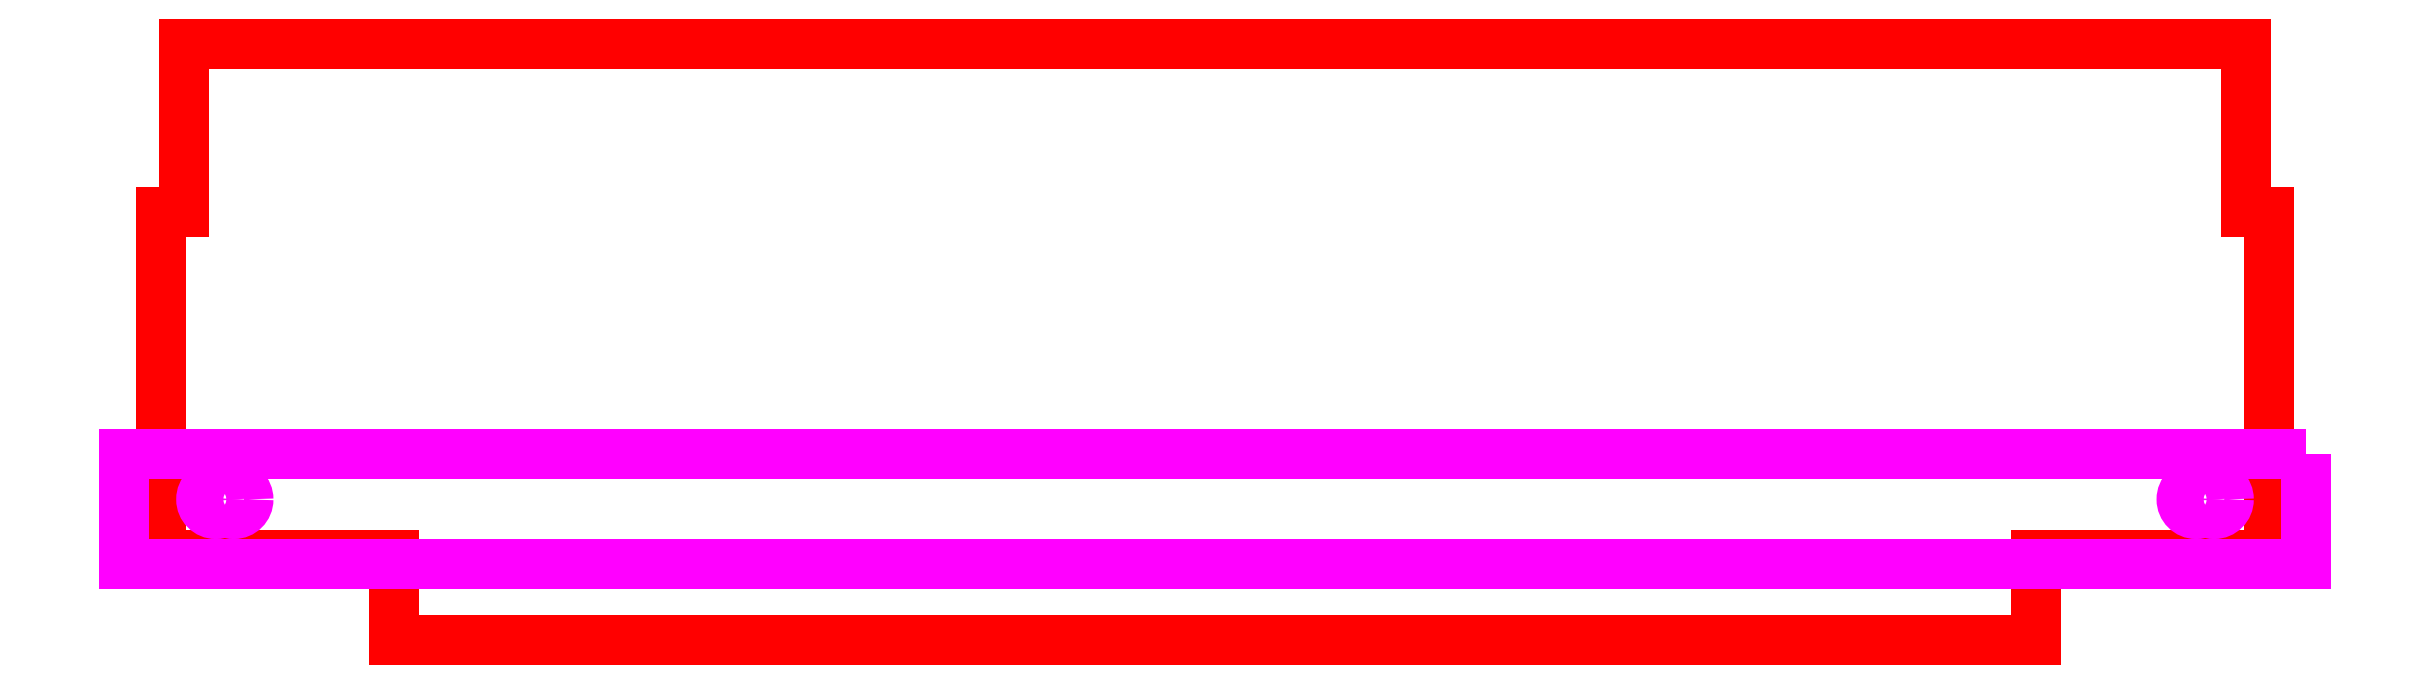
<metadata>
{"format":"dxf","ext":"dxf","renderer":"ezdxf+matplotlib","layout":"modelspace","background":"white","min_lineweight":24,"dpi":150}
</metadata>
<code>
0
SECTION
2
ENTITIES
0
POLYLINE
8
PartCut
66
1
10
0
20
0
30
0
39
-0.7
70
1
0
VERTEX
8
PartCut
10
14.14
20
0.572
30
0
0
VERTEX
8
PartCut
10
14.14
20
2.875
30
0
0
VERTEX
8
PartCut
10
13.99
20
2.875
30
0
0
VERTEX
8
PartCut
10
13.99
20
4
30
0
0
VERTEX
8
PartCut
10
0.15
20
4
30
0
0
VERTEX
8
PartCut
10
0.15
20
2.875
30
0
0
VERTEX
8
PartCut
10
0
20
2.875
30
0
0
VERTEX
8
PartCut
10
0
20
0.572
30
0
0
VERTEX
8
PartCut
10
1.562
20
0.572
30
0
0
VERTEX
8
PartCut
10
1.562
20
0
30
0
0
VERTEX
8
PartCut
10
12.58
20
0
30
0
0
VERTEX
8
PartCut
10
12.58
20
0.572
30
0
0
SEQEND
8
PartCut
0
CIRCLE
8
BLOCKDRILLSYSTEM
10
13.77
20
0.945
30
0
39
-0.8
40
0.09843
210
 0
220
 0
230
 1
0
CIRCLE
8
BLOCKDRILLSYSTEM
10
13.65
20
0.945
30
0
39
-0.8
40
0.09843
210
 0
220
 0
230
 1
0
CIRCLE
8
BLOCKDRILLSYSTEM
10
0.486
20
0.945
30
0
39
-0.8
40
0.09843
210
 0
220
 0
230
 1
0
CIRCLE
8
BLOCKDRILLSYSTEM
10
0.366
20
0.945
30
0
39
-0.8
40
0.09843
210
 0
220
 0
230
 1
0
POLYLINE
8
DadoBack
66
1
10
0
20
0
30
0
39
-0.15
70
1
0
VERTEX
8
DadoBack
10
14.39
20
1.252
30
0
0
VERTEX
8
DadoBack
10
14.39
20
0.512
30
0
0
VERTEX
8
DadoBack
10
-0.25
20
0.512
30
0
0
VERTEX
8
DadoBack
10
-0.25
20
1.252
30
0
0
SEQEND
8
DadoBack
0
ENDSEC
0
EOF

</code>
